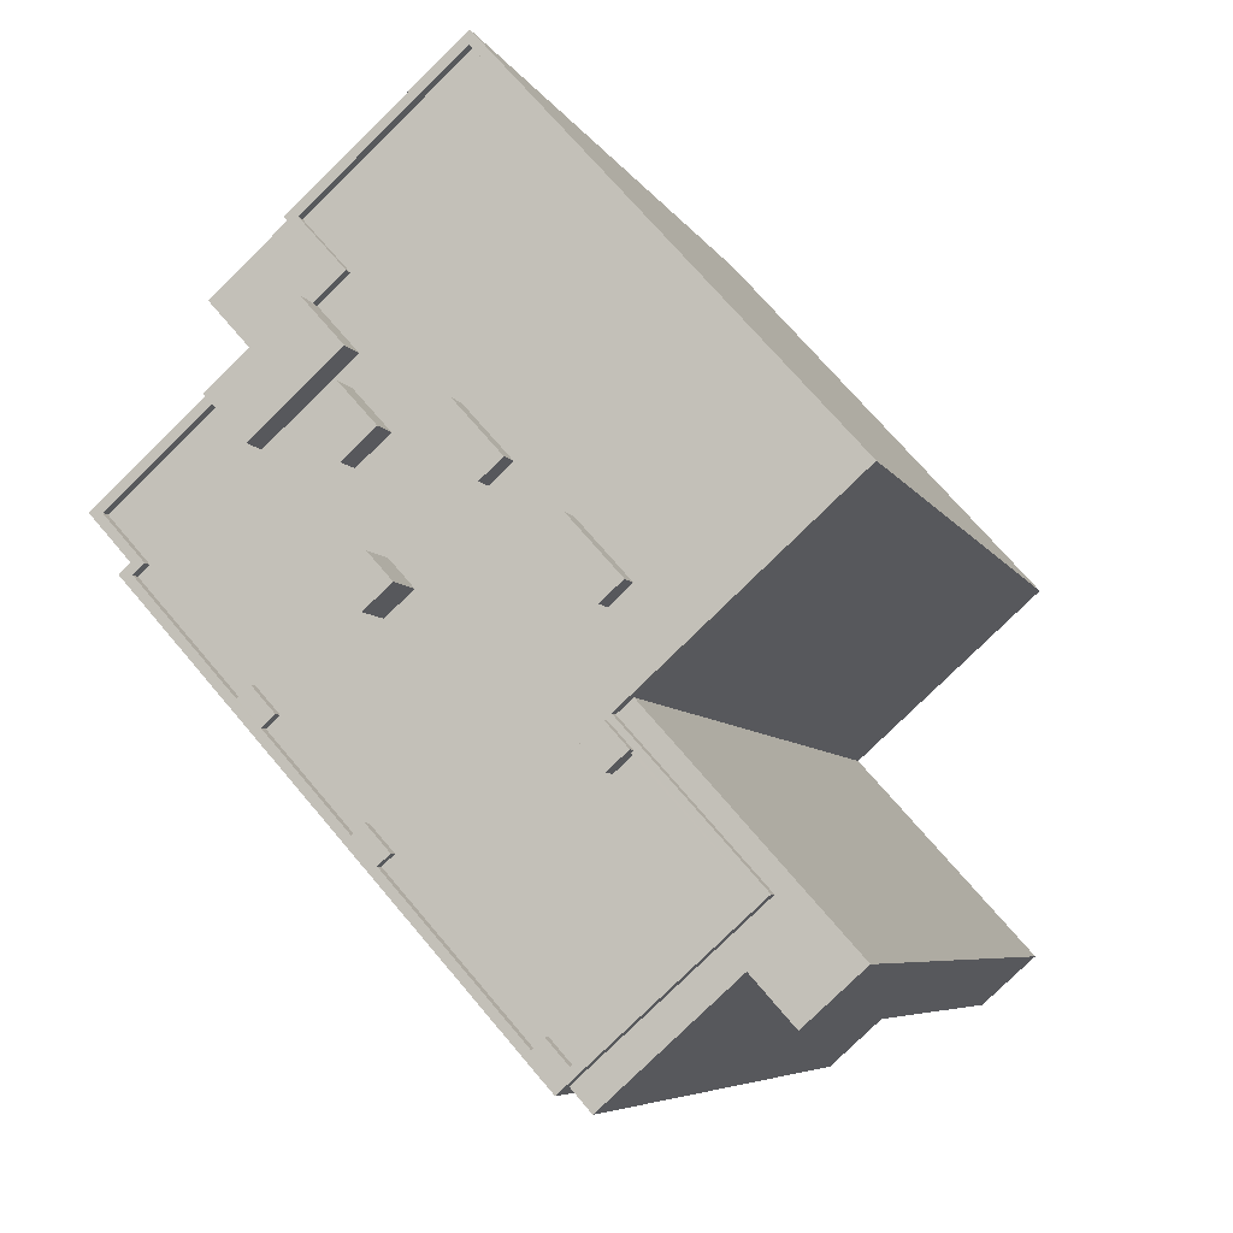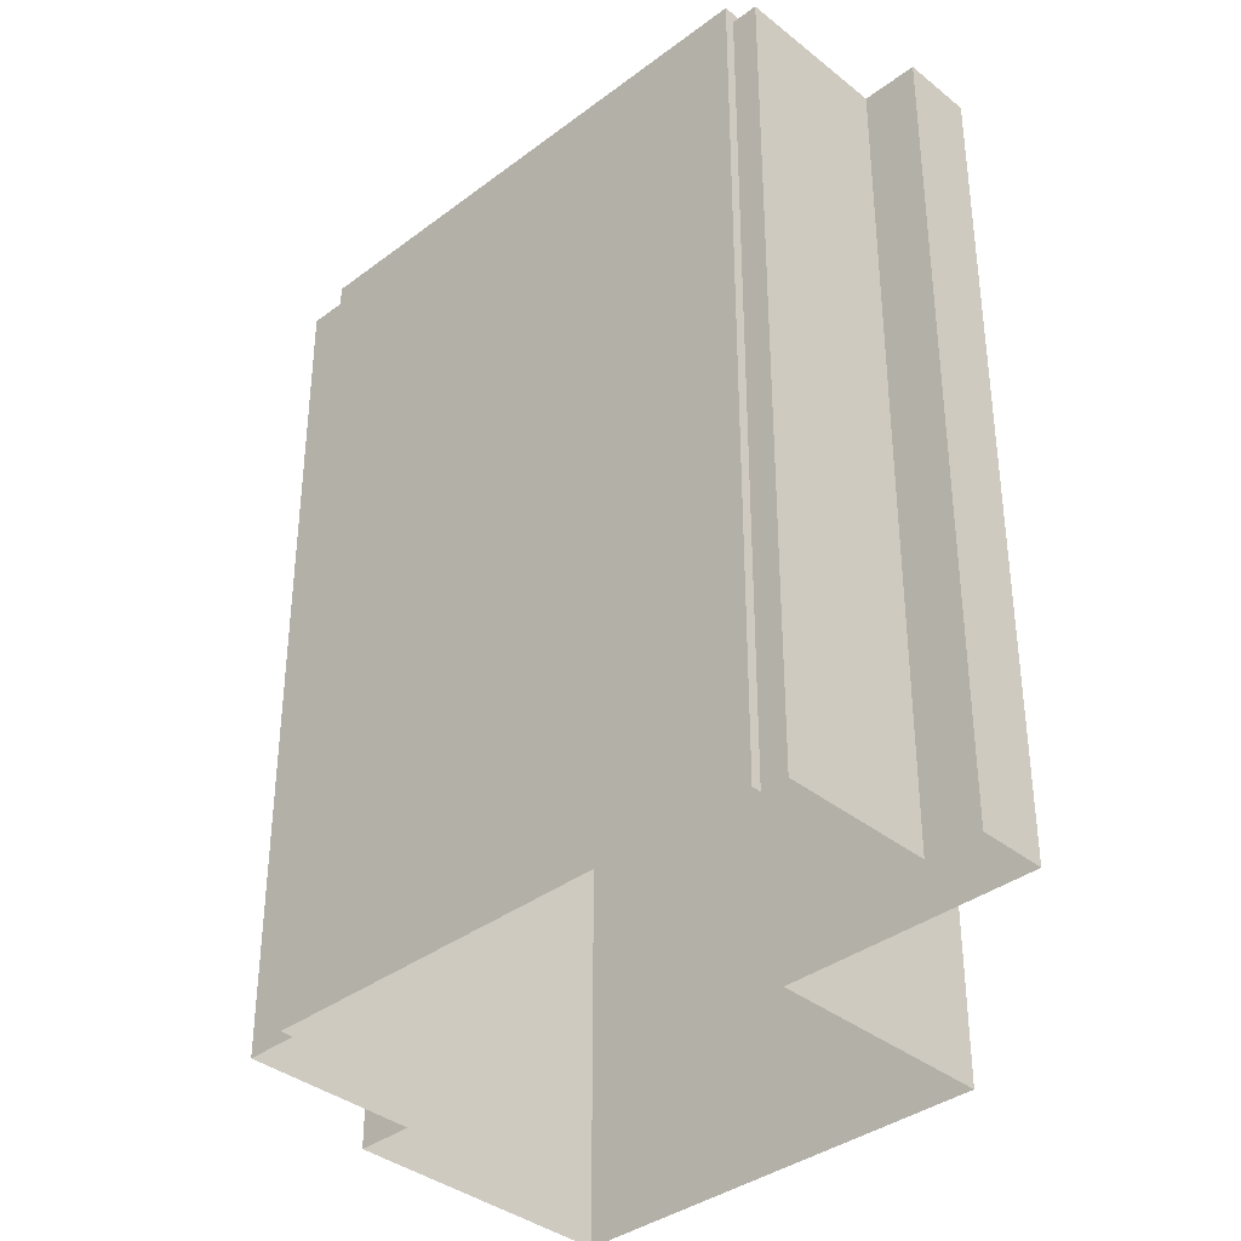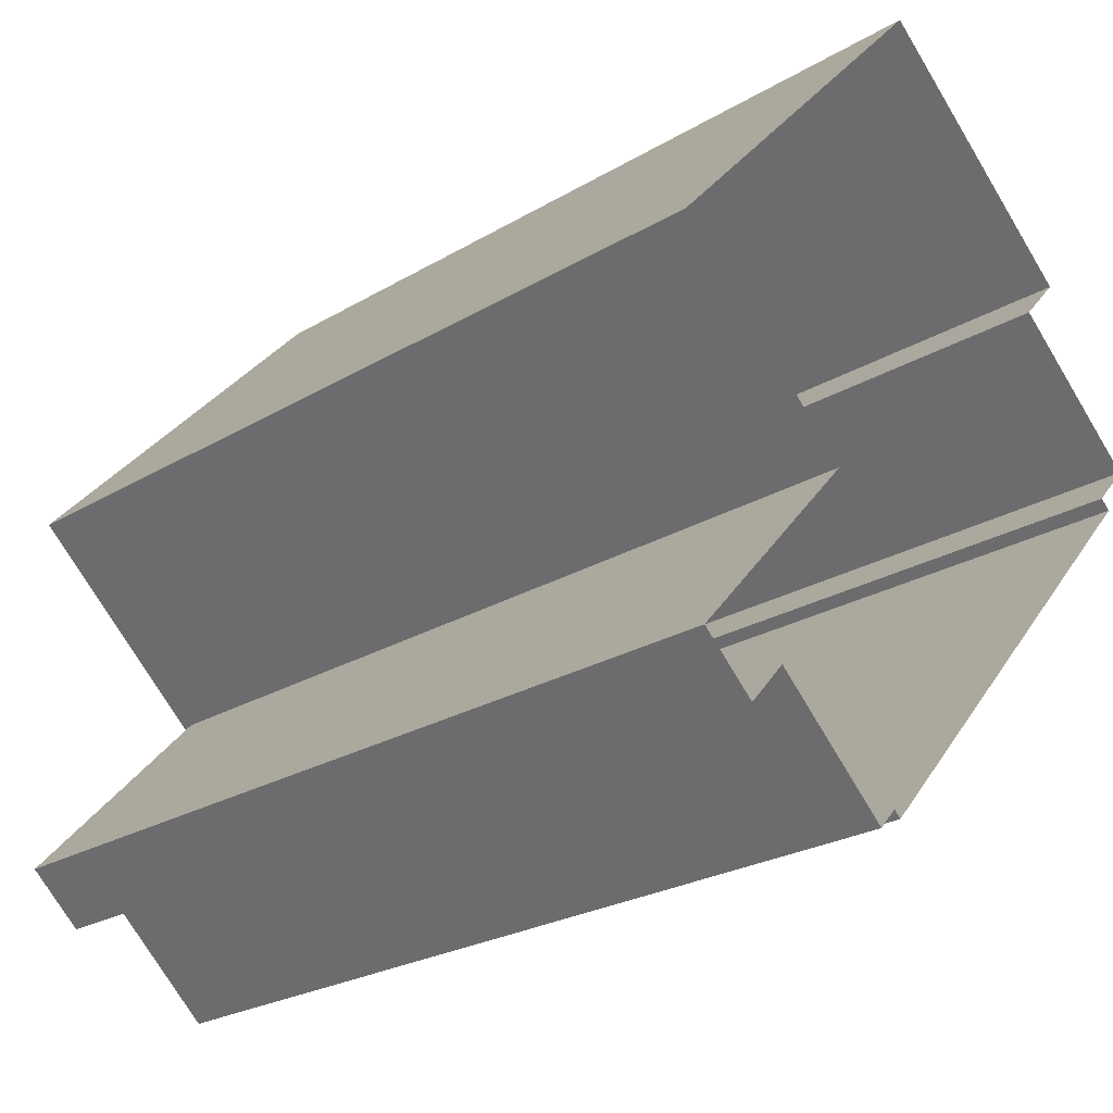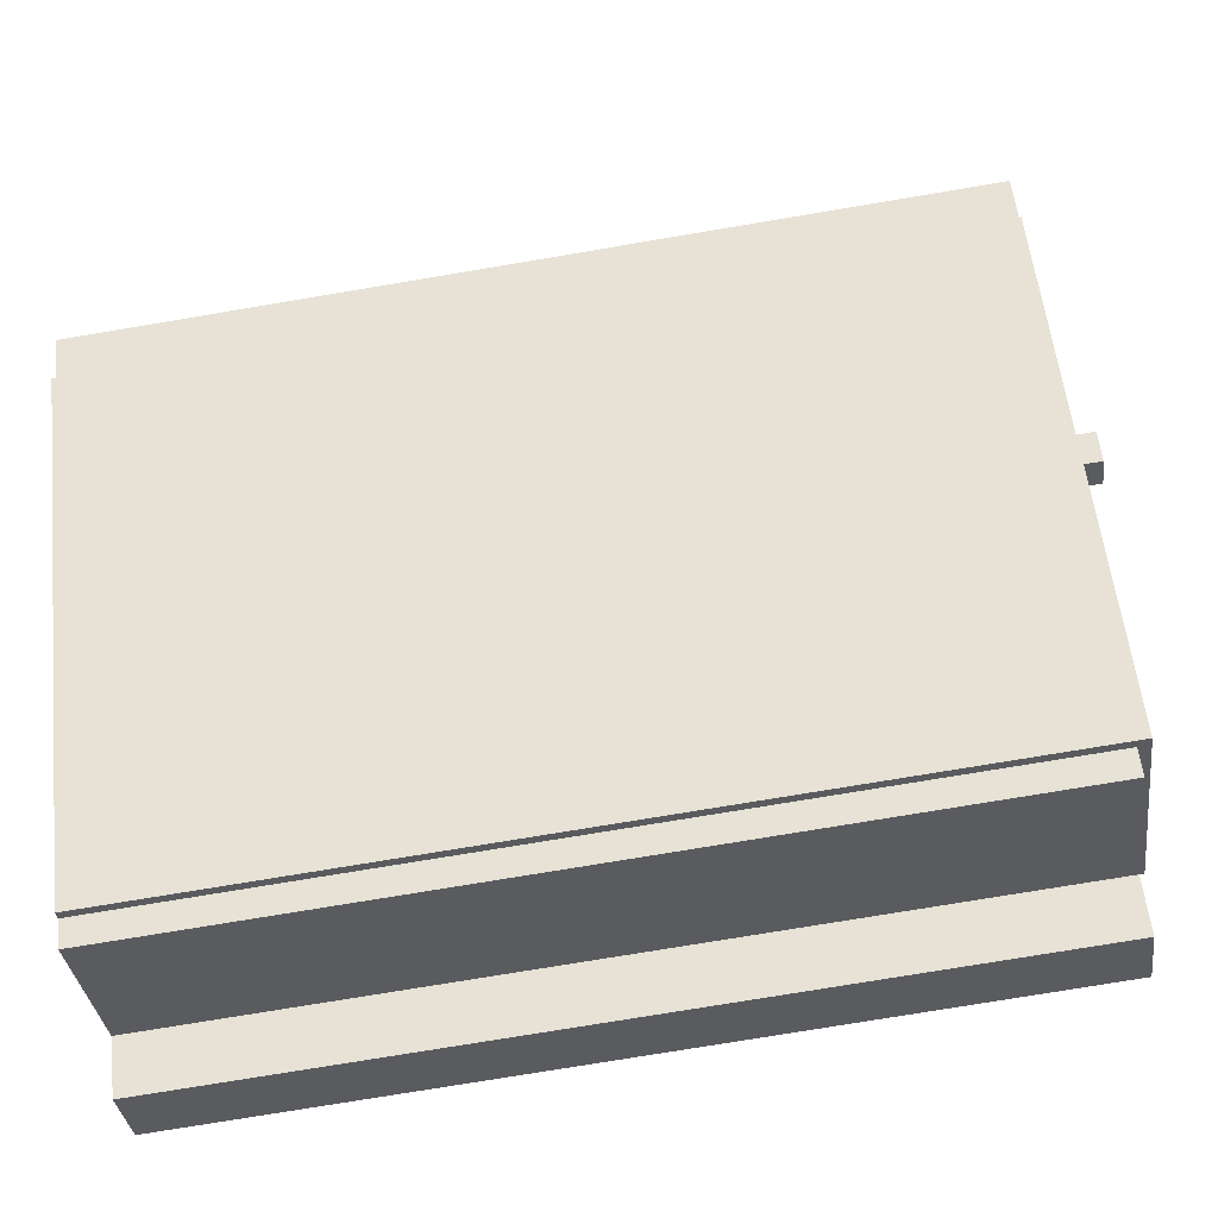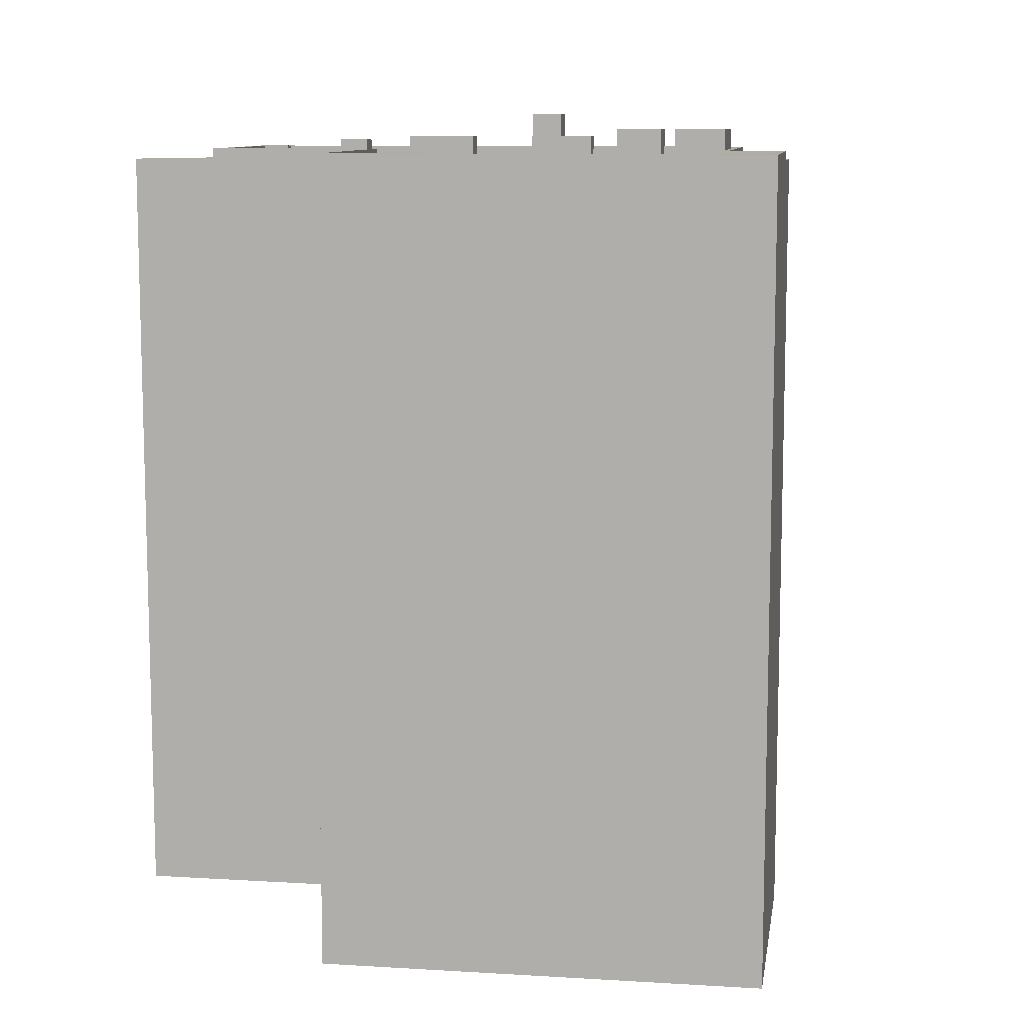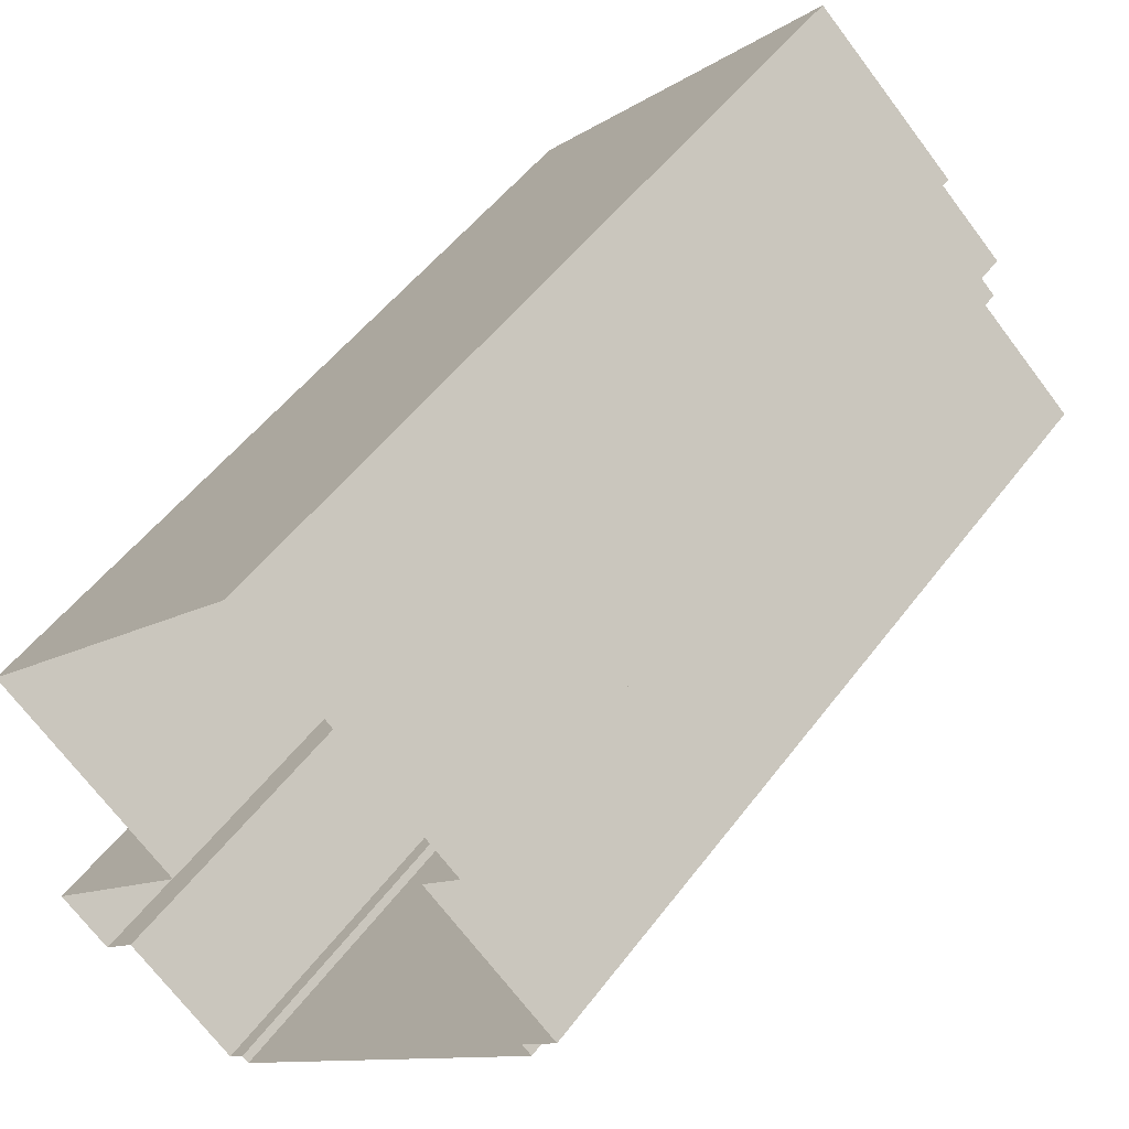
<metadata>
{"format":"obj","ext":"obj","renderer":"f3d","projection":"perspective","resolution":1024,"background":"white","views":[{"elev":-6.1,"azim":15.9,"up":"+Y"},{"elev":-37.0,"azim":-3.9,"up":"+Z"},{"elev":-24.8,"azim":134.0,"up":"+Y"},{"elev":-75.8,"azim":-80.5,"up":"+Y"},{"elev":9.9,"azim":140.8,"up":"+Z"},{"elev":51.3,"azim":-144.4,"up":"+Y"}]}
</metadata>
<code>
v -5397 -3.718e+04 2.629
v -5384 -3.72e+04 2.625
v -5405 -3.719e+04 2.627
v -5406 -3.719e+04 2.628
v -5388 -3.721e+04 2.623
v -5392 -3.721e+04 2.624
v -5384 -3.721e+04 2.622
v -5387 -3.722e+04 2.622
v -5410 -3.72e+04 2.627
v -5409 -3.72e+04 2.626
v -5409 -3.72e+04 2.626
v -5394 -3.722e+04 2.622
v -5393 -3.722e+04 2.622
v -5394 -3.722e+04 2.622
v -5392 -3.721e+04 37.91
v -5387 -3.721e+04 37.91
v -5384 -3.721e+04 37.91
v -5387 -3.722e+04 37.91
v -5388 -3.721e+04 37.91
v -5392 -3.721e+04 37.91
v -5393 -3.722e+04 37.91
v -5394 -3.722e+04 37.91
v -5394 -3.722e+04 38.4
v -5394 -3.722e+04 38.4
v -5387 -3.721e+04 38.4
v -5388 -3.721e+04 38.4
v -5394 -3.722e+04 38.4
v -5395 -3.722e+04 38
v -5395 -3.722e+04 38
v -5400 -3.721e+04 38
v -5405 -3.721e+04 38
v -5408 -3.72e+04 38
v -5409 -3.72e+04 38
v -5401 -3.721e+04 38
v -5400 -3.721e+04 38
v -5404 -3.721e+04 38
v -5404 -3.721e+04 38
v -5394 -3.722e+04 38
v -5390 -3.721e+04 38
v -5400 -3.721e+04 38
v -5404 -3.72e+04 38
v -5401 -3.72e+04 38
v -5406 -3.72e+04 38
v -5410 -3.72e+04 38
v -5399 -3.72e+04 38
v -5404 -3.72e+04 38
v -5400 -3.72e+04 38
v -5402 -3.72e+04 38
v -5401 -3.72e+04 38
v -5398 -3.72e+04 38
v -5402 -3.72e+04 38
v -5392 -3.719e+04 38
v -5394 -3.719e+04 38
v -5397 -3.72e+04 38
v -5400 -3.72e+04 38
v -5401 -3.72e+04 38
v -5396 -3.72e+04 38
v -5388 -3.719e+04 38
v -5394 -3.72e+04 38
v -5395 -3.72e+04 38
v -5399 -3.72e+04 38
v -5400 -3.72e+04 38
v -5397 -3.72e+04 38
v -5404 -3.72e+04 38
v -5406 -3.72e+04 38
v -5401 -3.719e+04 38
v -5397 -3.718e+04 38
v -5403 -3.719e+04 38
v -5401 -3.719e+04 38
v -5402 -3.719e+04 38
v -5385 -3.72e+04 38
v -5392 -3.72e+04 38
v -5392 -3.721e+04 38
v -5392 -3.721e+04 38
v -5388 -3.721e+04 38
v -5393 -3.721e+04 38
v -5393 -3.721e+04 38
v -5393 -3.721e+04 38
v -5393 -3.72e+04 38
v -5395 -3.722e+04 38.4
v -5401 -3.721e+04 38.4
v -5409 -3.72e+04 38.4
v -5405 -3.721e+04 38.4
v -5409 -3.72e+04 38.4
v -5404 -3.721e+04 38.4
v -5400 -3.721e+04 38.4
v -5408 -3.72e+04 38.4
v -5409 -3.72e+04 38.4
v -5402 -3.719e+04 38.4
v -5401 -3.719e+04 38.4
v -5402 -3.719e+04 38.4
v -5403 -3.719e+04 38.4
v -5410 -3.72e+04 38.4
v -5410 -3.72e+04 38.4
v -5403 -3.719e+04 38.4
v -5406 -3.72e+04 38.4
v -5406 -3.72e+04 38.4
v -5402 -3.719e+04 38.4
v -5397 -3.718e+04 38.4
v -5385 -3.72e+04 38.4
v -5384 -3.72e+04 38.4
v -5397 -3.718e+04 38.4
v -5392 -3.721e+04 38.4
v -5392 -3.721e+04 38.4
v -5392 -3.721e+04 38.4
v -5393 -3.721e+04 38.4
v -5393 -3.721e+04 38.4
v -5393 -3.721e+04 38.4
v -5403 -3.719e+04 37.99
v -5406 -3.719e+04 37.99
v -5405 -3.719e+04 37.99
v -5402 -3.719e+04 37.99
v -5404 -3.721e+04 38.4
v -5404 -3.72e+04 38.4
v -5400 -3.721e+04 38.4
v -5400 -3.721e+04 38.4
v -5400 -3.72e+04 39.99
v -5400 -3.72e+04 39.99
v -5401 -3.72e+04 39.99
v -5399 -3.72e+04 39.99
v -5395 -3.722e+04 38.4
v -5398 -3.72e+04 39.04
v -5397 -3.72e+04 39.03
v -5396 -3.72e+04 39.03
v -5397 -3.72e+04 39.04
v -5401 -3.72e+04 39.33
v -5401 -3.72e+04 39.33
v -5400 -3.72e+04 39.33
v -5402 -3.72e+04 39.33
v -5394 -3.72e+04 39.03
v -5393 -3.72e+04 39.03
v -5392 -3.72e+04 39.03
v -5395 -3.72e+04 39.03
v -5406 -3.72e+04 39.33
v -5404 -3.72e+04 39.33
v -5401 -3.719e+04 39.33
v -5402 -3.719e+04 39.33
v -5393 -3.721e+04 38.84
v -5392 -3.721e+04 38.84
v -5393 -3.721e+04 38.84
v -5392 -3.721e+04 38.84
f 1 2 3
f 4 1 3
f 5 6 7
f 2 6 3
f 5 7 8
f 9 3 10
f 10 6 11
f 11 6 12
f 13 14 5
f 12 6 14
f 14 6 5
f 3 6 10
f 15 16 17
f 18 17 19
f 15 20 16
f 21 19 22
f 19 16 22
f 17 16 19
f 23 24 25
f 25 26 23
f 27 24 23
f 28 29 30
f 31 32 33
f 34 35 36
f 35 37 36
f 38 39 29
f 29 40 30
f 41 32 31
f 42 41 37
f 43 44 32
f 40 45 35
f 32 46 43
f 40 39 45
f 45 47 37
f 47 42 37
f 48 41 42
f 46 32 48
f 45 37 35
f 29 39 40
f 41 48 32
f 49 46 48
f 50 49 48
f 49 51 46
f 52 53 54
f 50 54 55
f 53 56 54
f 50 55 49
f 55 54 56
f 57 58 52
f 58 57 59
f 59 57 60
f 45 60 61
f 52 54 57
f 48 62 50
f 48 42 62
f 45 61 47
f 62 63 50
f 60 57 63
f 61 63 62
f 61 60 63
f 46 64 43
f 43 64 65
f 66 67 68
f 56 53 69
f 66 53 67
f 51 56 69
f 64 46 51
f 70 69 66
f 64 51 69
f 69 53 66
f 71 58 72
f 73 74 75
f 75 74 39
f 72 58 59
f 45 39 74
f 71 72 76
f 77 76 78
f 45 79 60
f 45 74 78
f 72 79 76
f 76 45 78
f 76 79 45
f 27 80 24
f 24 81 82
f 83 84 82
f 85 83 82
f 81 85 82
f 24 86 81
f 24 80 86
f 84 87 88
f 84 88 82
f 89 90 91
f 91 90 92
f 93 88 94
f 95 91 92
f 91 93 96
f 96 94 97
f 88 87 94
f 91 98 89
f 91 96 98
f 96 93 94
f 92 99 95
f 100 101 99
f 102 99 92
f 100 99 102
f 25 103 104
f 103 101 100
f 26 25 104
f 26 104 105
f 103 100 106
f 107 106 108
f 107 104 103
f 107 103 106
f 109 110 111
f 112 109 111
f 83 85 113
f 114 83 113
f 81 86 115
f 116 81 115
f 117 118 119
f 117 120 118
f 121 27 23
f 121 80 27
f 122 123 124
f 125 122 124
f 126 127 128
f 126 129 127
f 130 131 132
f 130 133 131
f 134 135 136
f 137 134 136
f 138 139 140
f 138 141 139
f 6 15 17
f 7 6 17
f 18 8 7
f 17 18 7
f 18 5 8
f 18 19 5
f 21 13 5
f 19 21 5
f 14 13 21
f 22 14 21
f 103 15 101
f 101 15 2
f 103 20 15
f 2 15 6
f 91 111 93
f 93 111 9
f 91 112 111
f 9 111 3
f 24 11 12
f 24 82 11
f 82 10 11
f 82 88 10
f 88 9 10
f 88 93 9
f 95 99 109
f 110 109 4
f 4 109 1
f 109 99 1
f 101 2 1
f 99 101 1
f 16 25 22
f 14 22 12
f 12 22 24
f 22 25 24
f 109 91 95
f 109 112 91
f 20 103 25
f 16 20 25
f 75 39 26
f 39 38 23
f 26 39 23
f 80 30 86
f 80 28 30
f 36 81 34
f 36 85 81
f 83 33 84
f 83 31 33
f 84 33 32
f 87 84 32
f 87 32 44
f 94 87 44
f 44 43 94
f 43 65 97
f 43 97 94
f 89 66 90
f 89 70 66
f 68 90 66
f 68 92 90
f 67 92 68
f 67 102 92
f 71 100 58
f 58 100 52
f 53 52 102
f 52 100 102
f 53 102 67
f 106 71 76
f 106 100 71
f 73 75 26
f 105 73 26
f 108 106 76
f 77 108 76
f 111 110 4
f 3 111 4
f 41 83 114
f 41 31 83
f 113 41 114
f 113 37 41
f 85 36 37
f 113 85 37
f 35 81 116
f 35 34 81
f 35 116 115
f 40 35 115
f 86 30 40
f 115 86 40
f 62 119 118
f 62 42 119
f 120 62 118
f 120 61 62
f 117 61 120
f 117 47 61
f 42 47 117
f 119 42 117
f 29 80 121
f 29 28 80
f 23 29 121
f 23 38 29
f 54 124 57
f 54 125 124
f 57 123 63
f 57 124 123
f 123 122 50
f 63 123 50
f 122 125 54
f 50 122 54
f 56 128 55
f 56 126 128
f 55 128 127
f 49 55 127
f 127 129 51
f 49 127 51
f 129 56 51
f 129 126 56
f 59 132 72
f 59 130 132
f 131 79 72
f 132 131 72
f 131 133 60
f 79 131 60
f 59 133 130
f 59 60 133
f 69 89 136
f 136 89 137
f 69 70 89
f 137 89 98
f 69 136 135
f 64 69 135
f 65 64 97
f 96 97 134
f 134 97 135
f 97 64 135
f 134 98 96
f 134 137 98
f 140 108 138
f 138 108 78
f 140 107 108
f 78 108 77
f 107 140 139
f 104 107 139
f 104 139 105
f 139 141 105
f 105 74 73
f 105 141 74
f 141 138 78
f 74 141 78

</code>
